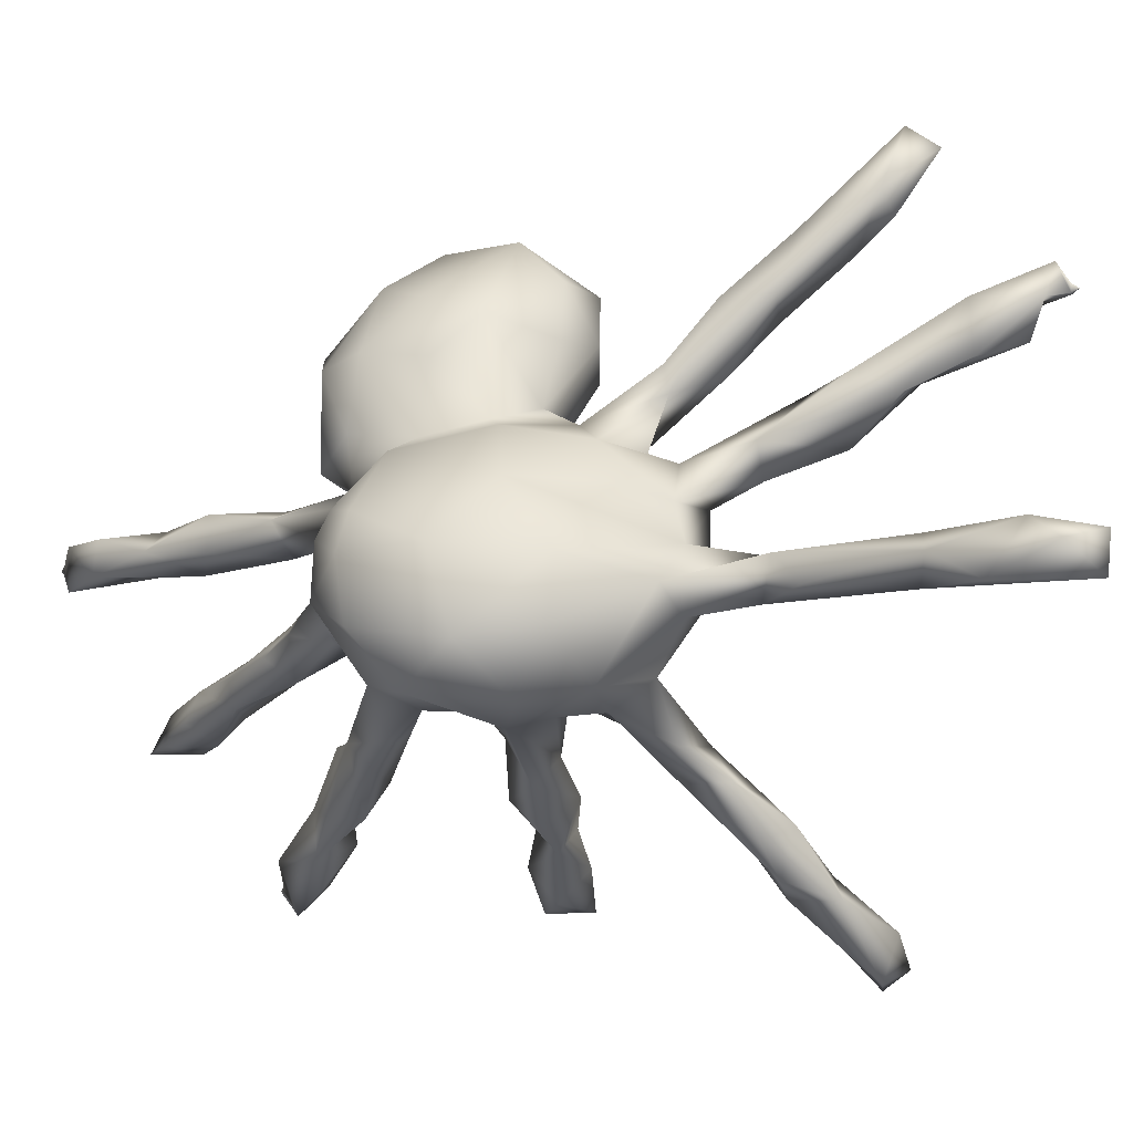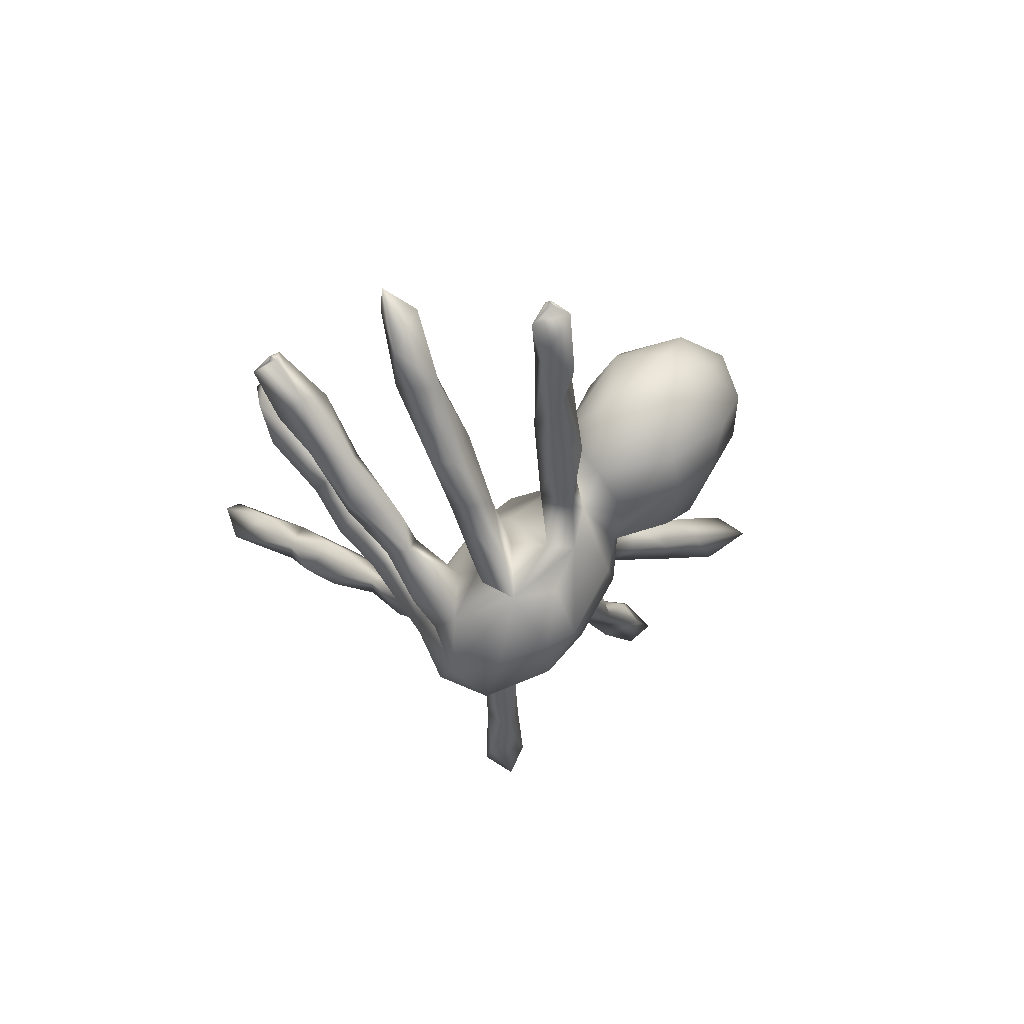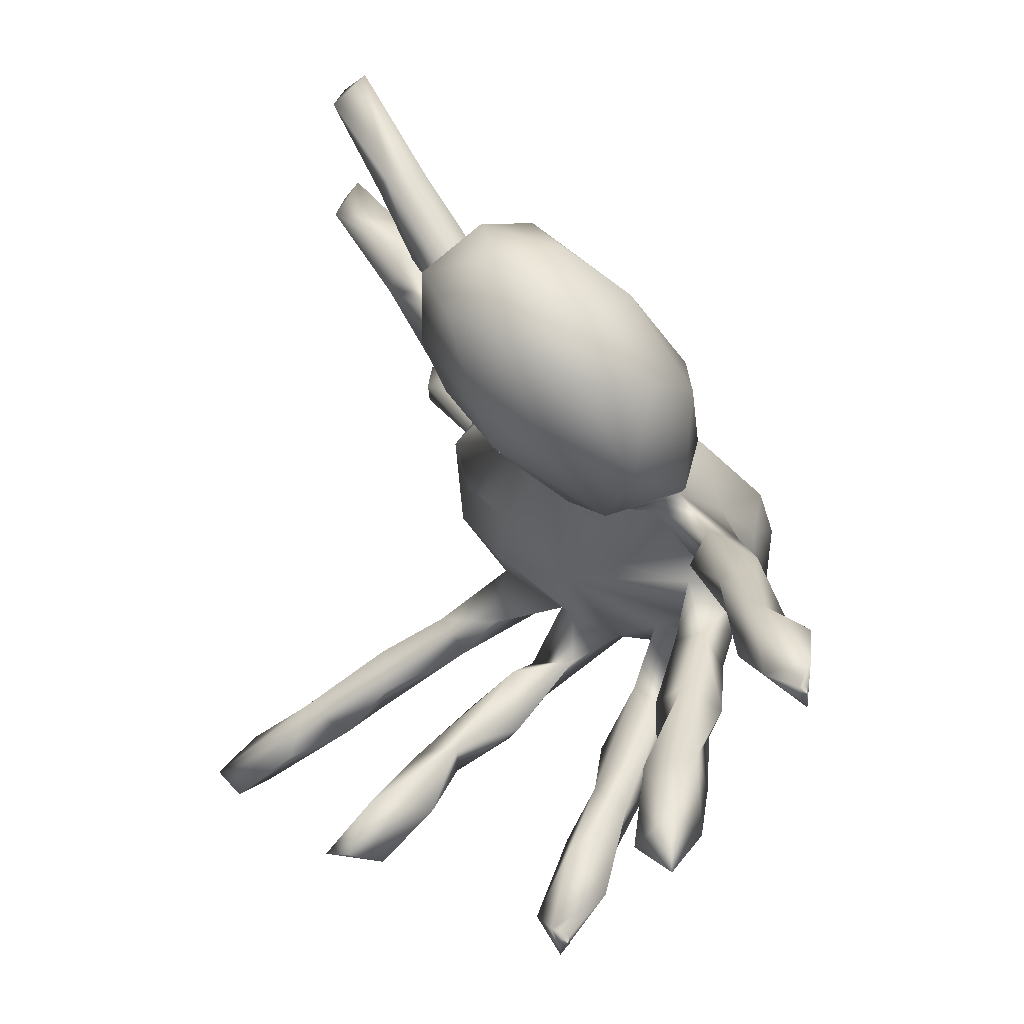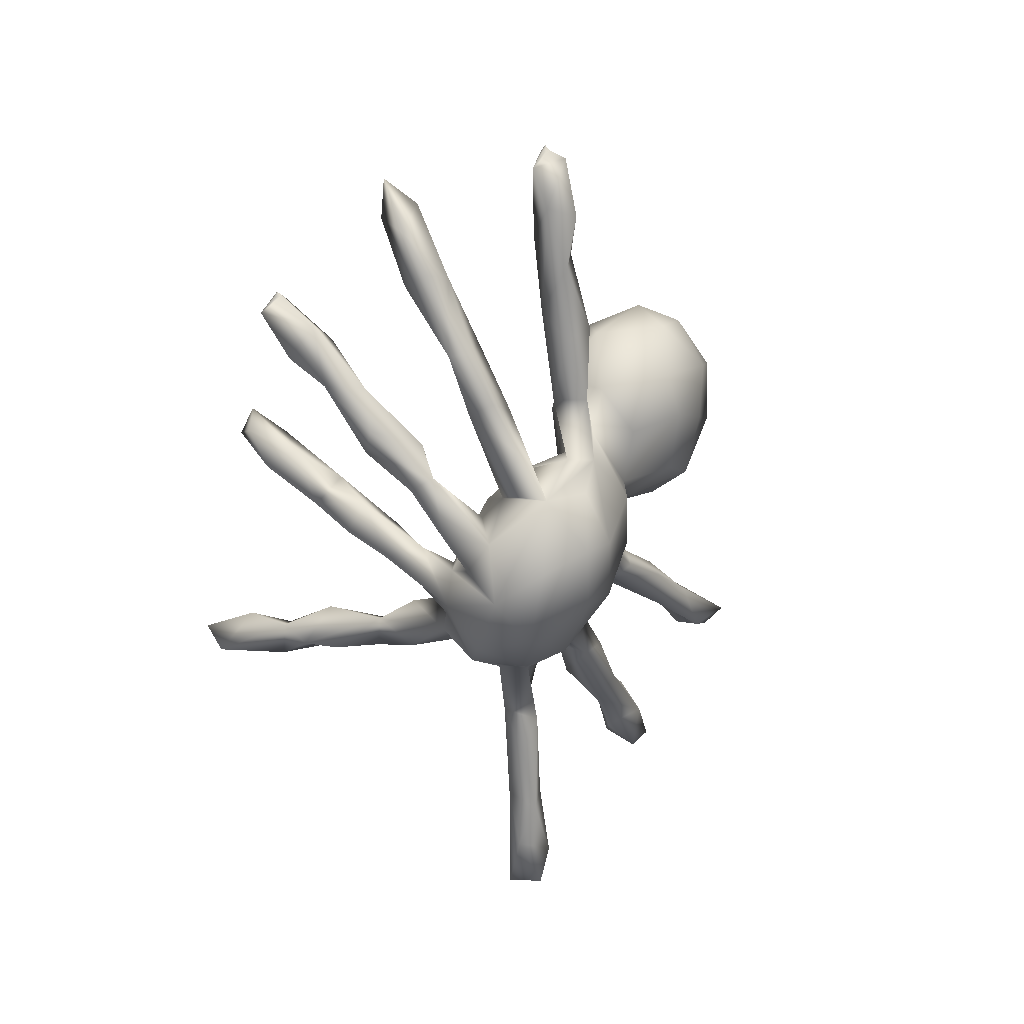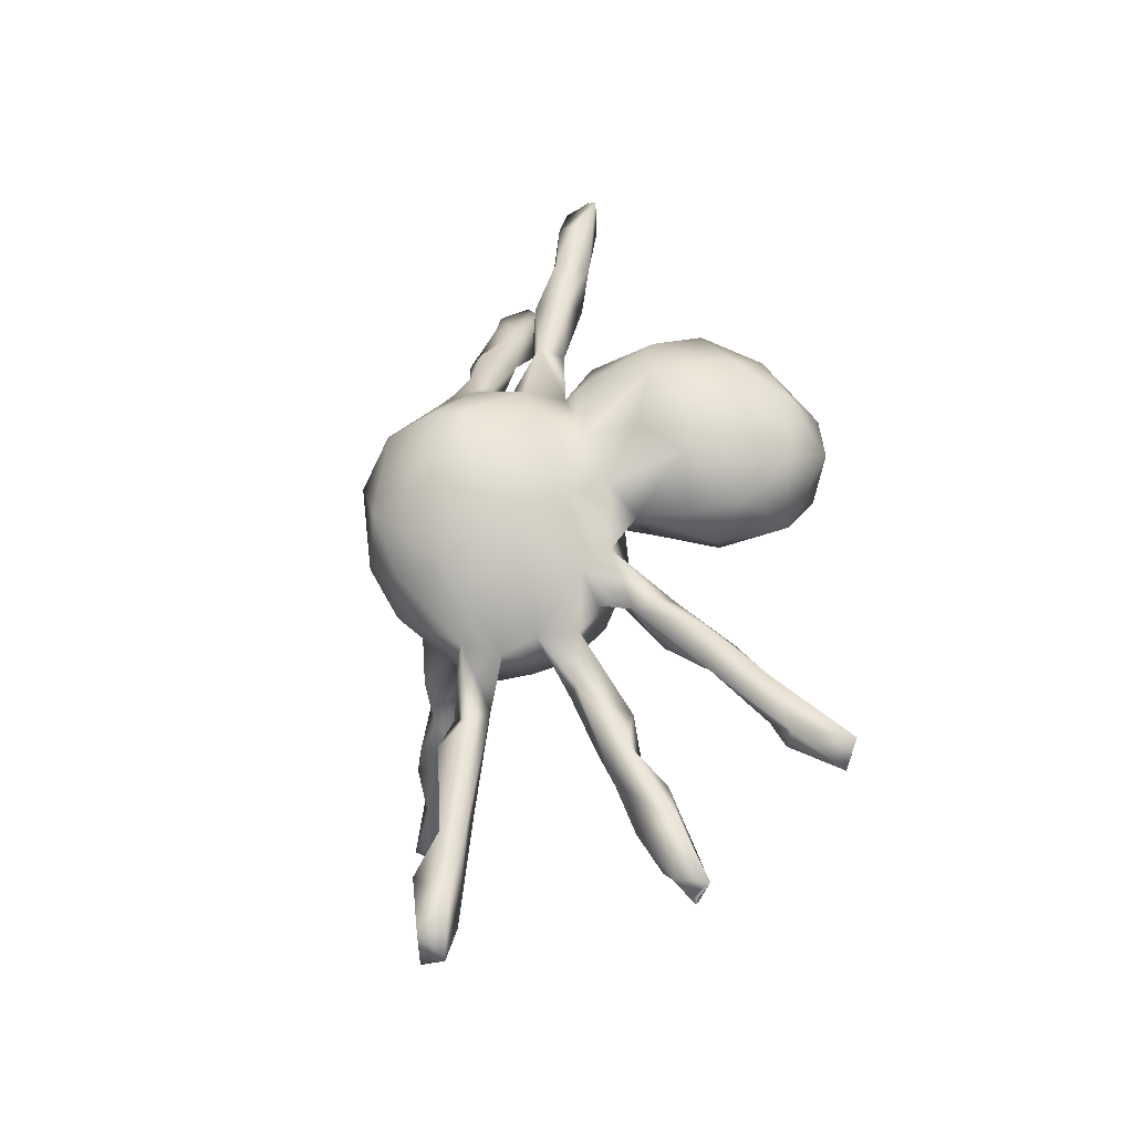
<metadata>
{"format":"obj","ext":"obj","renderer":"f3d","projection":"perspective","resolution":1024,"background":"white","views":[{"elev":-12.0,"azim":-65.1,"up":"+Z"},{"elev":64.6,"azim":-106.7,"up":"+Y"},{"elev":23.0,"azim":154.0,"up":"+Z"},{"elev":36.8,"azim":-118.9,"up":"+Y"},{"elev":-29.4,"azim":-55.0,"up":"+Y"}]}
</metadata>
<code>
v 39.99 72.88 54.69
v 40.2 73.94 60.73
v 48.52 13.63 55.01
v 46.51 22.41 55.25
v 44.6 15.89 57.5
v 46.66 19.02 59.94
v 49.26 28 59.92
v 47.17 27.19 58.07
v 48.27 37.42 56.6
v 49.62 40.38 59.6
v 49.68 49.94 58.19
v 48.85 55.23 49.86
v 40.02 63.4 53.04
v 43.81 56.39 60.14
v 43.27 56.65 54.22
v 45.22 60.29 48.52
v 40.07 65.88 61.02
v 45.14 61.58 67.03
v 42.21 68.93 49.46
v 47.99 70.05 48.94
v 46.52 74.29 51.08
v 41.18 73.22 64.4
v 47.79 73.4 70.81
v 45.26 78.99 58.06
v 48.46 78.58 55.19
v 50.6 76.96 55.15
v 44.94 78.5 63.17
v 49.2 79.4 66.8
v 49.86 83.64 56.53
v 47.93 13.15 58.66
v 50.44 17.45 58.21
v 50.1 28.59 55.76
v 52.35 30.48 58.5
v 52.76 42.33 60.14
v 51.8 42.08 55.99
v 54.76 43.52 70.12
v 57.03 31.87 73.36
v 52.48 49.06 55.61
v 52.69 48.88 61.68
v 53.68 50.32 65.55
v 57.53 43.98 67.34
v 56.45 50.93 69.33
v 55.84 47.85 57.79
v 55.91 52.82 51.62
v 49.96 54.41 66.77
v 53.82 57.08 71.45
v 50.43 63.7 47.38
v 52.93 60.42 48.48
v 50.11 64.33 72.63
v 56.42 59.95 73.57
v 50.31 74.1 47.08
v 52.68 66.84 49.28
v 57.96 67.44 47.88
v 52.41 73.65 53.32
v 51.91 72.42 72.91
v 54.67 67.32 74.52
v 54.83 68.19 84.07
v 52.29 71.91 79.97
v 53.59 74.37 47.26
v 55.4 78.41 45.46
v 54.06 80.29 47.76
v 55.71 86.24 53.52
v 55.78 83.24 56.5
v 56.62 77.3 49.28
v 50.27 79.87 63.72
v 51.99 78.82 59.83
v 57.15 74.84 61.07
v 53.74 79.81 69.3
v 54.9 77.32 66.82
v 51.83 79.5 73.9
v 52.97 78.96 81.31
v 53.71 88.3 55.58
v 54.2 85.93 64.04
v 54.57 86.13 58.35
v 51.52 86.6 67.03
v 54.78 86.74 68.45
v 55.65 84.13 71.66
v 54.98 83.83 80.62
v 56.94 93.85 54.67
v 54.32 94.47 68.85
v 53.5 94.19 65.17
v 55.93 102.1 66.53
v 57.4 25.96 75.68
v 57.48 20.1 79.89
v 60.17 22.24 77.08
v 62.73 21.88 80.8
v 59.19 19.68 83.23
v 60 18 81
v 60 18 81
v 59.6 18.6 80.6
v 59.6 18.6 81.4
v 60 18 81
v 60 18 81
v 60.33 18.67 80.67
v 60.33 18.67 81.33
v 57.63 26.45 80.75
v 59.2 31.12 78.62
v 60.84 31.56 74.92
v 63.9 33.36 98.27
v 64.94 30.58 96.26
v 59.32 37.21 69.68
v 56.27 35.89 75.49
v 58.82 40.35 74.65
v 61.18 42.1 89.62
v 61.29 34.73 92.21
v 63.51 34.32 90.33
v 59.47 49.51 65.86
v 59.48 44.48 69.57
v 57.52 52.25 75.68
v 60.75 48.39 77.39
v 59.09 48.41 83.88
v 59.38 43.45 83.76
v 64.65 38.1 87.87
v 64.15 44.84 82.62
v 65.13 41.03 89.88
v 54.51 56.49 48.82
v 58.3 52.02 46.33
v 61.25 56.56 48.07
v 63.48 49.29 43.92
v 58.99 54.93 52.62
v 63.08 53.75 58.59
v 59.42 49.43 60.81
v 60.49 55.81 71.71
v 64.59 55.36 67.23
v 57.94 52.93 78.43
v 57.8 54.34 70.84
v 60.43 53.24 79.37
v 63.03 50.34 79.14
v 63.2 47.37 85.02
v 60.26 63.4 46.42
v 55.62 60.47 50.25
v 56.55 64.64 51.49
v 62.59 60.9 57.26
v 62.78 66.19 71.31
v 59.14 62.96 82.1
v 60.63 59.02 73.25
v 63.92 61.42 82.6
v 61.6 63.71 88.04
v 59.99 65.83 44.02
v 67.52 64.88 44.03
v 63.94 66.77 47.86
v 60.09 69.62 58.12
v 61.93 70.15 69.41
v 63.72 77.38 69.4
v 58.24 64.17 75.94
v 64.5 65 74.9
v 63.03 68.73 92.69
v 64.13 76.7 92.94
v 61.46 80.09 45.38
v 58.83 77.05 67.73
v 62.76 82.63 69.83
v 56.27 74.91 86.73
v 59.37 80.3 88.95
v 60.38 81.92 42.19
v 59.73 85.22 42.53
v 63.43 88.67 43.84
v 57.34 83.02 48.07
v 60.36 92.77 57.29
v 62.65 87.45 74.94
v 60.76 86.87 83.52
v 67.45 86.28 84.08
v 69.03 95.43 40.17
v 57.97 93.52 52.14
v 61.36 89.83 54.43
v 64.82 96.53 52.57
v 57.5 96.5 64.17
v 57.4 88.32 66.35
v 58.81 95.64 68.2
v 59.18 101.9 68.98
v 63.26 100.6 54.96
v 62.88 101.8 52.07
v 58.29 109.1 65.25
v 61.83 104.2 65.48
v 57.26 107.9 68.46
v 63.56 111 67.24
v 60.78 113.5 68.97
v 60.77 113.2 64.71
v 61.6 114.4 66.6
v 61.6 114.4 67.4
v 62 115 67
v 62 115 67
v 62.33 114.3 66.67
v 62.33 114.3 67.33
v 62 115 67
v 62 115 67
v 67.29 33.33 95.69
v 66.7 48.29 39.23
v 69.75 46.27 40.9
v 69.92 47.78 36.36
v 69.84 48.91 43.42
v 63.12 53.84 43.99
v 64.43 51.52 47.07
v 70.69 51.75 40.6
v 65.4 60.26 64.4
v 64.06 65.37 63.37
v 68.34 63.47 80.4
v 69.44 63.84 88.76
v 70.79 68.58 39.67
v 64.92 67.57 41.22
v 65.35 70.65 43.81
v 71.77 70.79 43.67
v 74.75 68.51 42.3
v 67.09 72.18 72.1
v 71.71 68.87 78.36
v 70.79 76.74 75.57
v 73.65 68.07 83.08
v 69.33 71.33 94.15
v 73.96 68.97 89.73
v 73.51 78.12 80.64
v 68.52 87.1 41.18
v 65.18 85.94 44.98
v 70.69 91.74 43.11
v 70.46 83.35 78.54
v 65.34 83.77 88.83
v 71.64 81.72 87.56
v 65.25 89.32 39.5
v 69.51 91.46 37.14
v 74.67 93.35 38.3
v 73.68 95.96 35.63
v 65.3 99.64 50.36
v 65.88 106.2 50.73
v 67.93 99.75 54.6
v 71.77 105.3 50.72
v 69.54 107.4 54.36
v 71.23 110.7 51.02
v 74.06 43.71 34.86
v 73.65 48.59 35.13
v 77.2 45.76 37.39
v 81.08 41.28 32.67
v 79.52 47.34 32.94
v 77.25 71.56 36.04
v 76.89 68.17 39.04
v 75.71 73.83 39.27
v 81.22 74.74 35.64
v 81.71 72.66 40.68
v 74.58 75.8 88.14
v 70.23 76.77 92.97
v 74.98 96.71 39.03
v 73.6 97.5 37.6
v 73.6 97.5 38.4
v 74 98 38
v 74 98 38
v 74.33 97.33 37.67
v 74.33 97.33 38.33
v 74 98 38
v 74 98 38
v 79.97 42.51 28.24
v 85.25 41.72 29.84
v 83.94 43.87 28
v 85.61 71.69 36.03
v 84.92 75.33 37.62
f 13 17 2
f 5 30 6
f 11 15 12
f 15 11 14
f 13 16 15
f 16 13 19
f 47 16 19
f 52 47 19
f 17 18 22
f 22 18 23
f 24 21 19
f 24 26 21
f 2 24 1
f 24 2 27
f 28 24 27
f 22 28 27
f 22 23 28
f 6 30 31
f 30 3 31
f 33 3 32
f 3 4 32
f 8 7 10
f 7 31 33
f 35 32 9
f 35 9 10
f 11 10 34
f 38 35 11
f 10 7 34
f 34 33 35
f 43 35 38
f 39 34 43
f 40 41 36
f 12 116 44
f 44 38 12
f 43 38 44
f 11 34 39
f 18 39 45
f 46 45 40
f 46 40 42
f 126 46 42
f 47 12 16
f 18 46 49
f 49 50 56
f 20 59 54
f 142 132 52
f 54 142 52
f 23 49 55
f 55 49 56
f 57 56 145
f 61 60 51
f 21 51 20
f 26 54 21
f 21 54 61
f 61 54 64
f 26 62 63
f 65 24 28
f 66 26 63
f 23 55 68
f 55 58 71
f 70 68 55
f 71 57 152
f 153 71 152
f 62 29 72
f 29 24 74
f 75 28 68
f 75 68 76
f 76 69 73
f 167 76 73
f 68 70 77
f 82 81 80
f 85 84 83
f 87 90 91
f 90 84 94
f 87 91 95
f 86 84 85
f 86 87 95
f 86 96 87
f 98 85 83
f 86 85 98
f 97 86 98
f 97 96 86
f 102 37 96
f 101 98 37
f 105 106 100
f 107 41 40
f 42 103 108
f 41 107 108
f 103 101 108
f 111 112 104
f 112 109 110
f 104 129 111
f 114 113 112
f 114 112 110
f 113 114 115
f 129 104 115
f 192 117 119
f 187 119 191
f 117 44 116
f 44 121 43
f 120 192 118
f 39 43 122
f 122 43 121
f 122 121 124
f 42 108 107
f 123 42 107
f 109 46 126
f 127 50 125
f 123 110 109
f 109 126 123
f 128 110 123
f 111 127 125
f 127 111 129
f 129 114 128
f 131 48 130
f 133 120 131
f 132 131 130
f 136 123 124
f 127 136 50
f 50 136 134
f 137 135 145
f 138 135 137
f 132 130 53
f 142 133 132
f 67 143 142
f 142 195 133
f 56 50 145
f 59 60 149
f 64 59 149
f 68 150 69
f 69 143 67
f 150 143 69
f 151 150 68
f 150 151 143
f 144 143 151
f 152 147 153
f 147 148 153
f 155 154 61
f 154 149 60
f 156 155 157
f 157 211 156
f 216 155 156
f 62 164 63
f 157 64 211
f 74 63 158
f 160 77 78
f 78 71 153
f 79 163 72
f 163 164 62
f 158 164 165
f 72 74 79
f 158 79 74
f 167 73 166
f 168 167 166
f 170 163 79
f 171 220 163
f 170 79 158
f 82 166 81
f 82 169 174
f 172 173 166
f 173 169 168
f 174 172 82
f 174 169 176
f 175 173 177
f 179 177 176
f 181 178 179
f 177 173 172
f 176 175 183
f 180 182 178
f 184 183 182
f 185 179 183
f 183 175 182
f 105 113 106
f 104 99 115
f 106 186 100
f 115 99 186
f 99 100 186
f 188 187 189
f 188 189 226
f 188 119 187
f 119 190 192
f 189 187 191
f 193 192 190
f 119 188 190
f 195 124 121
f 195 194 124
f 134 194 195
f 138 137 197
f 199 139 200
f 200 141 201
f 141 140 202
f 199 198 140
f 143 146 134
f 143 203 146
f 203 204 146
f 205 204 203
f 147 138 197
f 207 197 208
f 144 203 143
f 153 148 214
f 237 148 207
f 211 216 210
f 211 210 212
f 213 205 151
f 213 209 205
f 161 159 160
f 161 214 215
f 217 218 210
f 211 212 156
f 170 158 222
f 223 222 220
f 221 171 170
f 224 221 170
f 170 222 224
f 188 226 228
f 247 226 227
f 229 226 247
f 226 229 228
f 232 198 231
f 208 206 236
f 233 231 198
f 234 231 233
f 198 201 233
f 209 204 205
f 209 206 204
f 236 206 209
f 237 236 215
f 237 208 236
f 218 217 219
f 238 162 212
f 238 212 218
f 240 219 162
f 242 239 240
f 241 243 239
f 245 244 243
f 246 240 244
f 244 238 243
f 224 223 225
f 229 247 248
f 230 228 248
f 202 232 250
f 232 231 250
f 234 250 231
f 251 250 234
f 1 13 2
f 5 4 3
f 5 3 30
f 6 4 5
f 8 4 6
f 8 6 7
f 32 4 8
f 10 9 8
f 13 15 14
f 16 12 15
f 17 13 14
f 17 14 18
f 18 14 39
f 19 13 1
f 21 20 19
f 20 52 19
f 2 17 22
f 23 18 49
f 24 19 1
f 25 26 24
f 22 27 2
f 29 25 24
f 31 7 6
f 3 33 31
f 9 32 8
f 33 34 7
f 32 35 33
f 102 36 37
f 11 35 10
f 43 34 35
f 38 11 12
f 39 14 11
f 45 39 40
f 40 36 42
f 47 130 48
f 48 116 12
f 47 48 12
f 48 131 116
f 46 18 45
f 50 49 46
f 50 46 109
f 52 53 47
f 20 51 59
f 54 52 20
f 56 58 55
f 58 56 57
f 51 60 59
f 61 51 21
f 25 62 26
f 64 54 59
f 24 65 66
f 54 26 142
f 66 142 26
f 65 67 66
f 66 67 142
f 65 69 67
f 28 23 68
f 71 70 55
f 71 58 57
f 29 62 25
f 74 24 66
f 29 74 72
f 74 66 63
f 75 65 28
f 75 73 65
f 73 69 65
f 76 68 69
f 78 70 71
f 78 77 70
f 163 62 72
f 75 81 73
f 80 81 75
f 80 75 76
f 80 76 168
f 96 84 87
f 91 90 88
f 87 84 90
f 90 94 92
f 94 95 93
f 95 91 89
f 86 94 84
f 86 95 94
f 37 83 96
f 37 98 83
f 96 83 84
f 36 101 37
f 102 96 97
f 98 102 97
f 103 102 98
f 103 98 101
f 105 99 104
f 99 105 100
f 41 101 36
f 42 36 103
f 108 101 41
f 103 36 102
f 111 109 112
f 112 113 105
f 104 112 105
f 116 191 117
f 119 117 191
f 191 118 192
f 192 44 117
f 192 120 44
f 120 118 131
f 120 121 44
f 107 40 39
f 107 39 122
f 123 126 42
f 124 107 122
f 124 123 107
f 125 50 109
f 127 128 123
f 136 127 123
f 128 114 110
f 111 125 109
f 129 128 127
f 191 116 118
f 131 118 116
f 132 133 131
f 133 121 120
f 134 136 124
f 47 139 130
f 53 139 47
f 139 140 130
f 53 200 139
f 53 52 132
f 53 130 141
f 141 200 53
f 143 195 142
f 143 134 195
f 134 145 50
f 145 134 146
f 57 145 135
f 138 57 135
f 147 57 138
f 152 57 147
f 154 60 61
f 155 61 157
f 211 64 149
f 155 216 154
f 157 61 64
f 158 63 164
f 77 151 68
f 160 159 77
f 159 151 77
f 160 78 153
f 160 153 214
f 156 162 216
f 165 164 163
f 166 73 81
f 167 168 76
f 170 171 163
f 163 220 165
f 169 82 80
f 172 166 82
f 169 80 168
f 173 168 166
f 176 177 172
f 174 176 172
f 175 169 173
f 175 176 169
f 179 178 177
f 177 182 175
f 178 182 177
f 176 183 179
f 113 186 106
f 115 186 113
f 129 115 114
f 191 193 189
f 193 227 189
f 192 193 191
f 195 121 133
f 194 134 124
f 137 145 146
f 196 137 146
f 197 137 196
f 199 140 139
f 141 130 140
f 201 141 202
f 200 198 199
f 201 198 200
f 204 196 146
f 206 197 196
f 204 206 196
f 207 147 197
f 205 203 144
f 148 147 207
f 237 207 208
f 216 211 154
f 211 149 154
f 151 205 144
f 159 213 151
f 214 161 160
f 159 161 213
f 161 215 213
f 214 148 237
f 237 215 214
f 210 216 217
f 162 217 216
f 162 219 217
f 212 162 156
f 212 210 218
f 165 222 158
f 171 221 220
f 223 220 221
f 220 222 165
f 223 224 222
f 225 221 224
f 225 223 221
f 227 230 247
f 227 226 189
f 190 188 228
f 228 193 190
f 227 193 228
f 228 230 227
f 202 140 198
f 232 202 198
f 201 202 235
f 208 197 206
f 251 234 233
f 235 251 233
f 233 201 235
f 213 215 209
f 236 209 215
f 238 218 219
f 240 239 219
f 238 240 162
f 219 243 238
f 239 243 219
f 238 244 240
f 230 249 247
f 248 247 249
f 248 249 230
f 248 228 229
f 250 235 202
f 251 235 250

</code>
